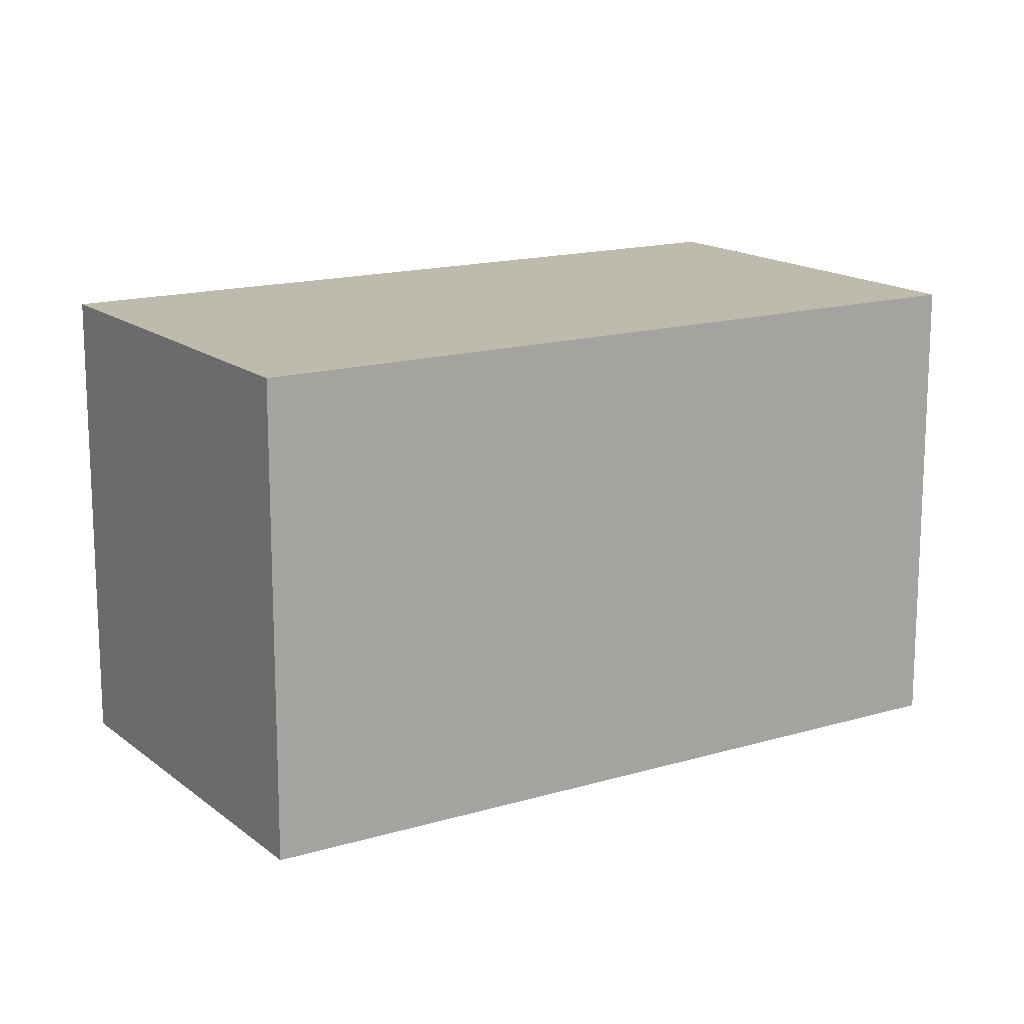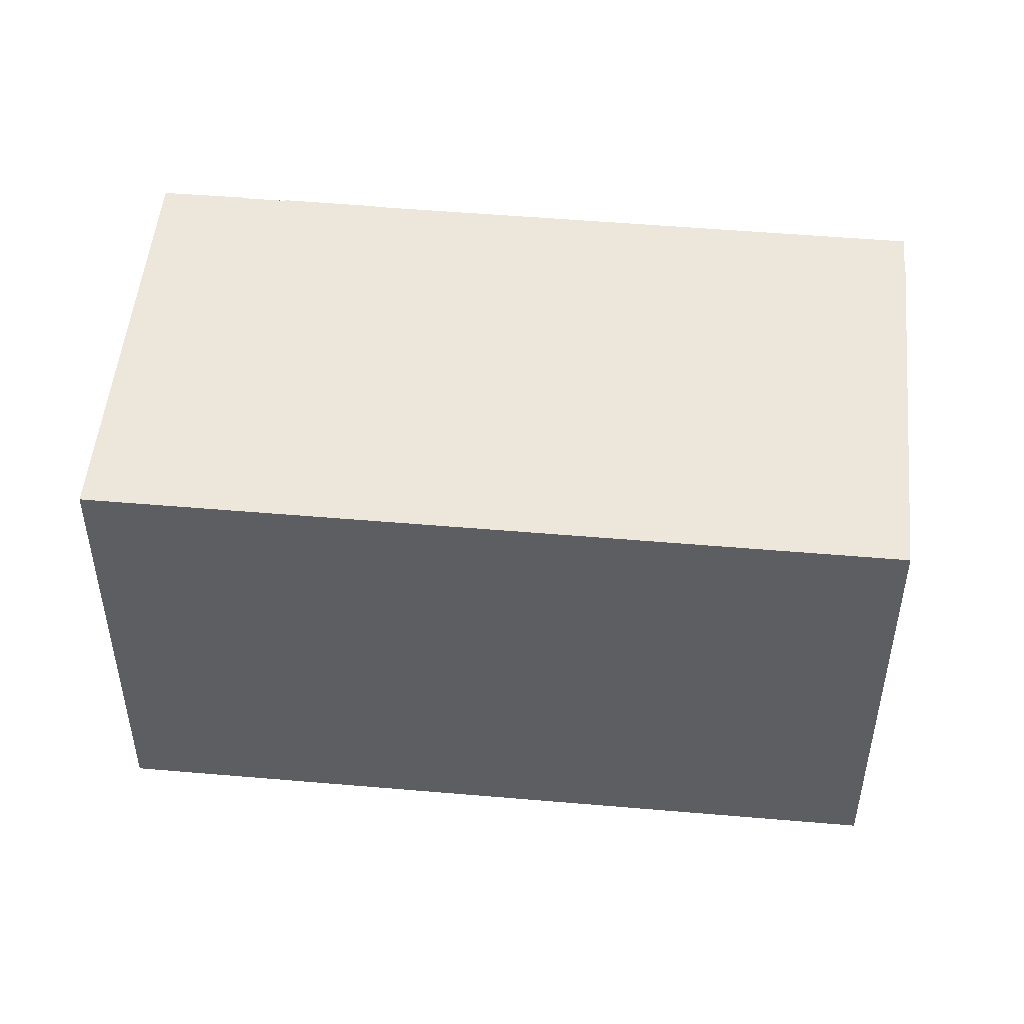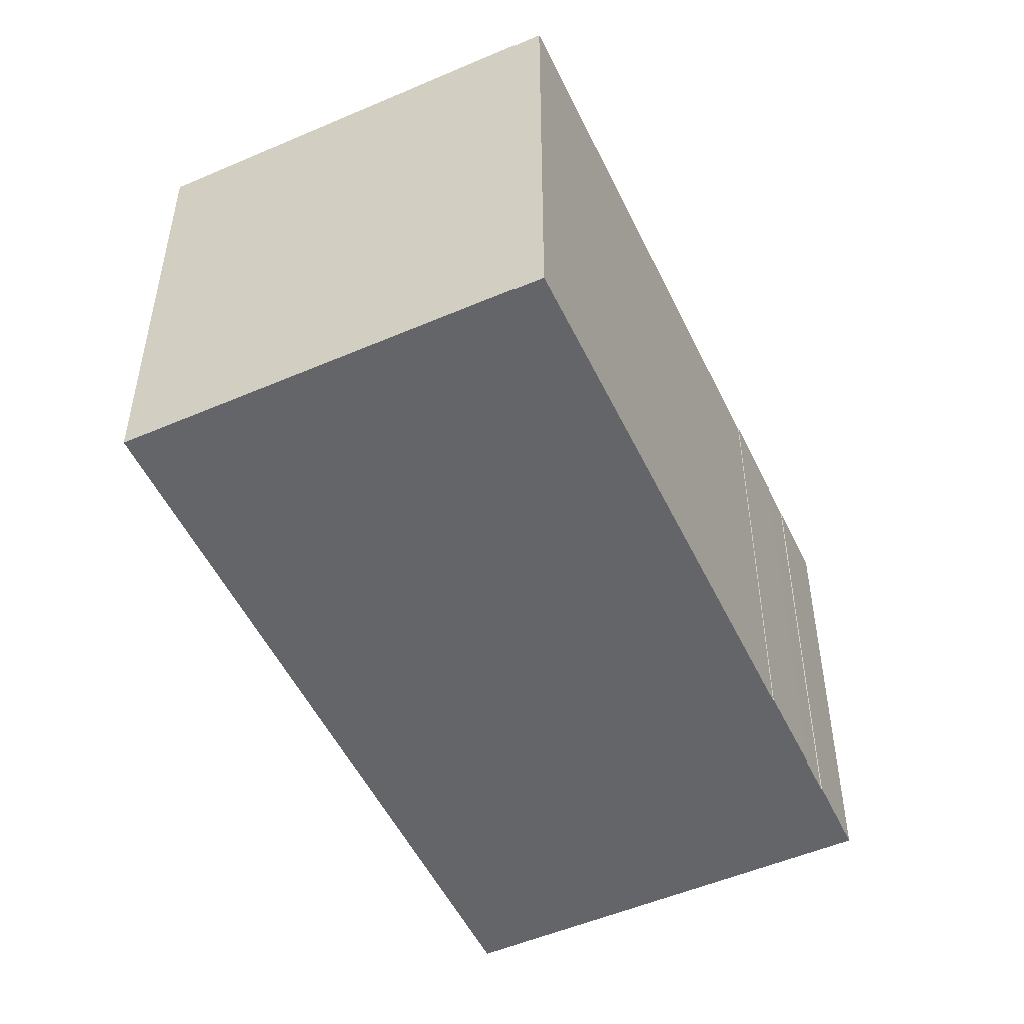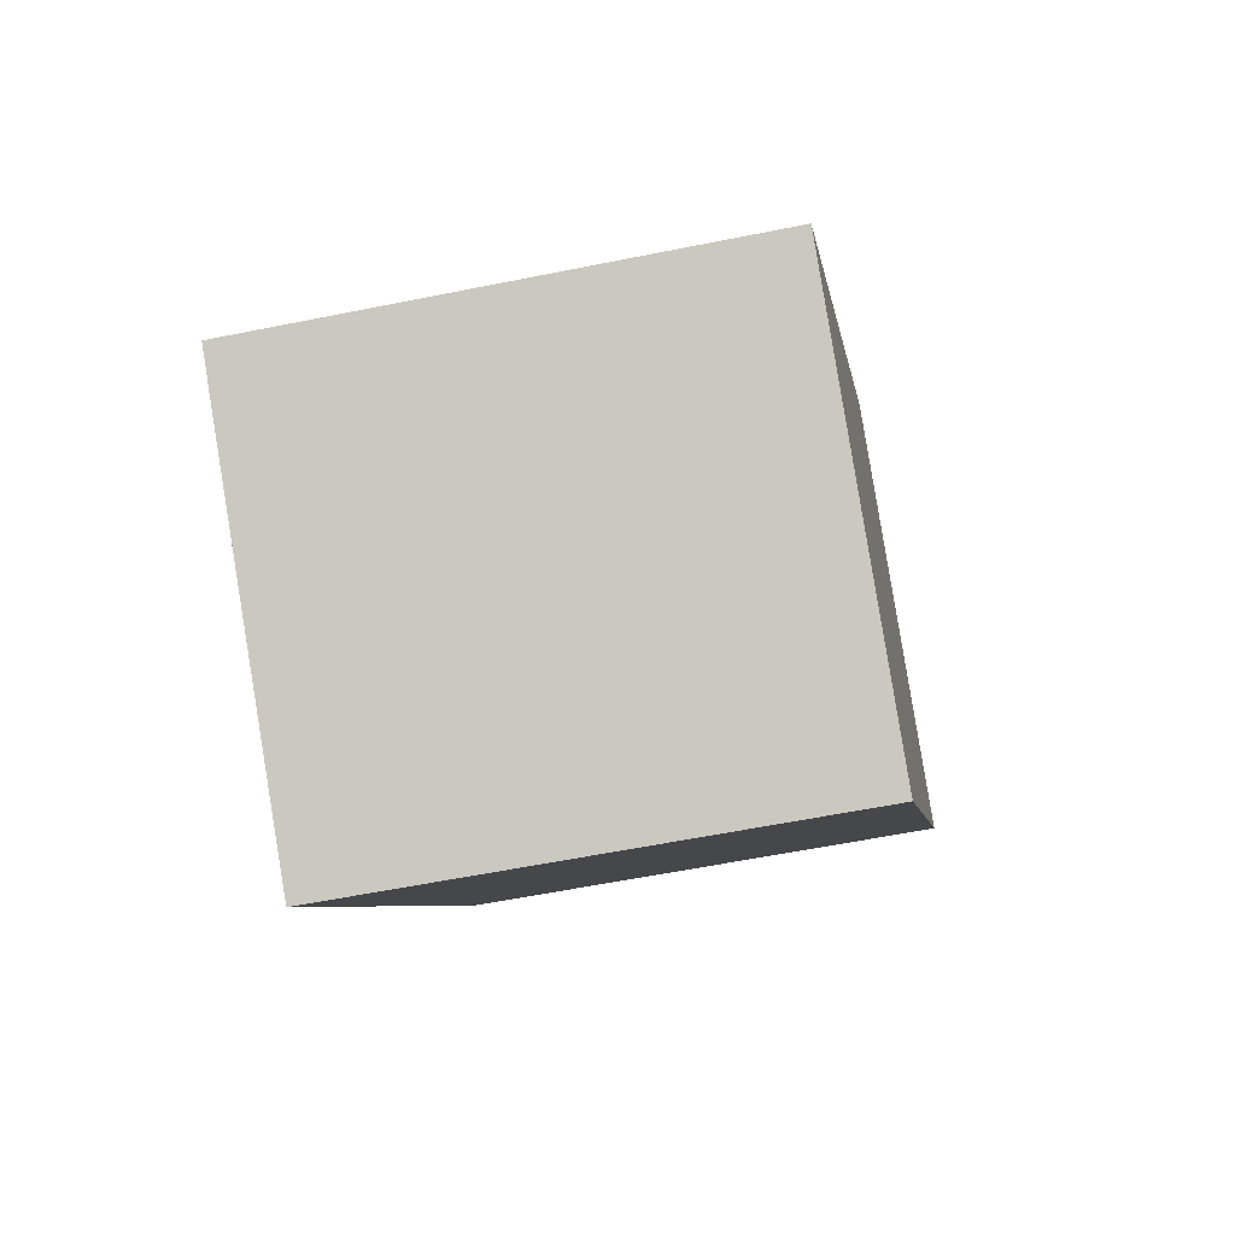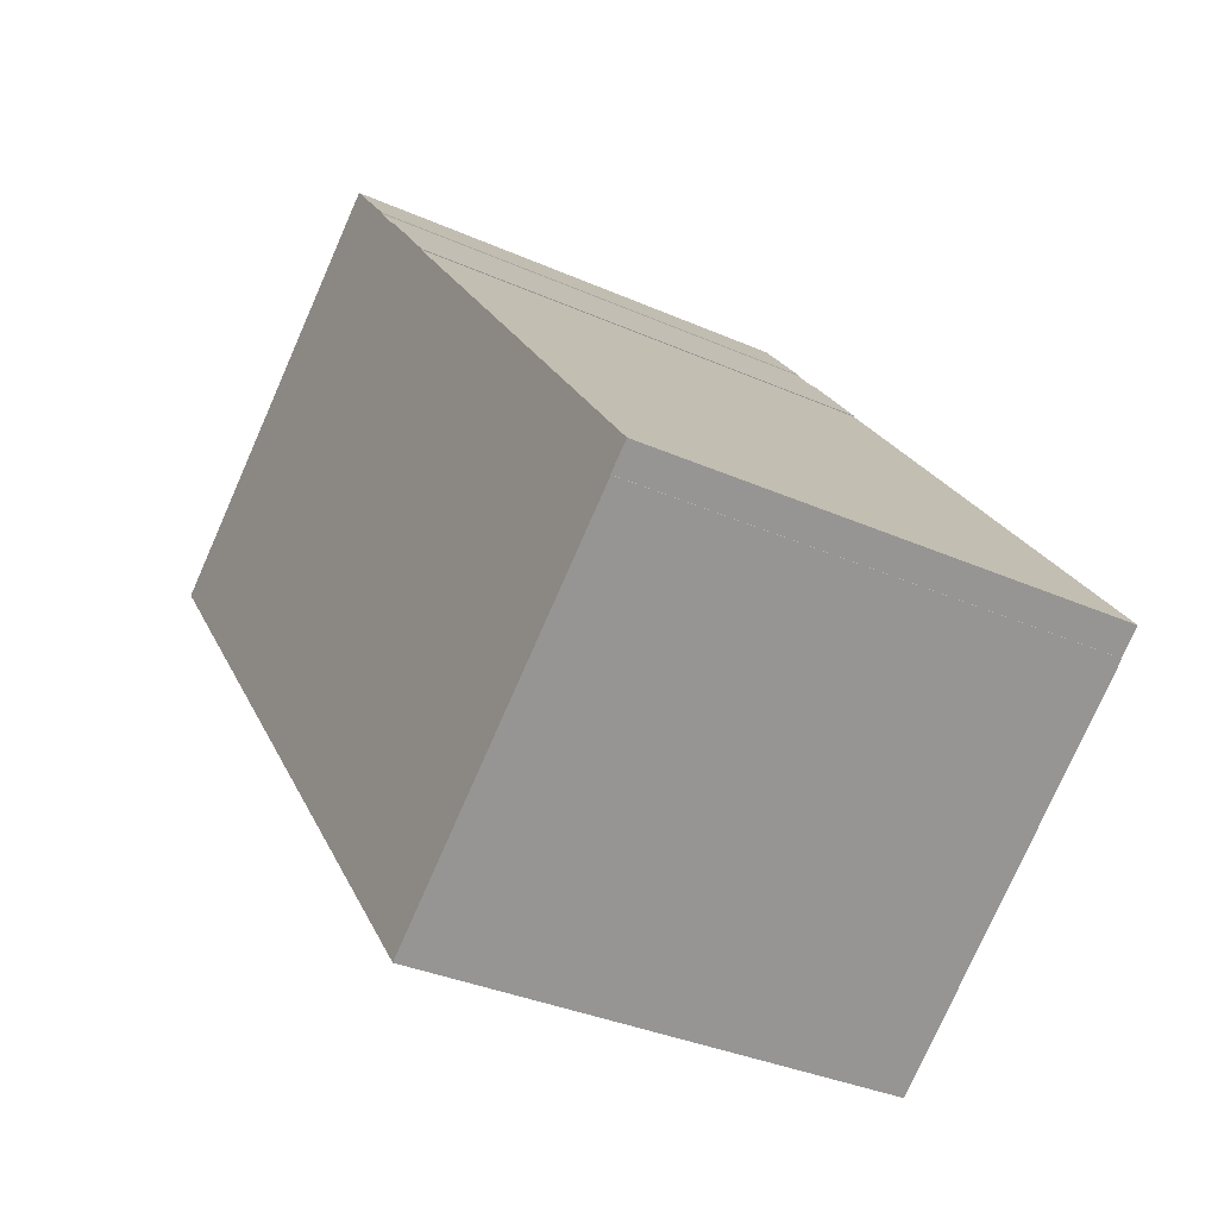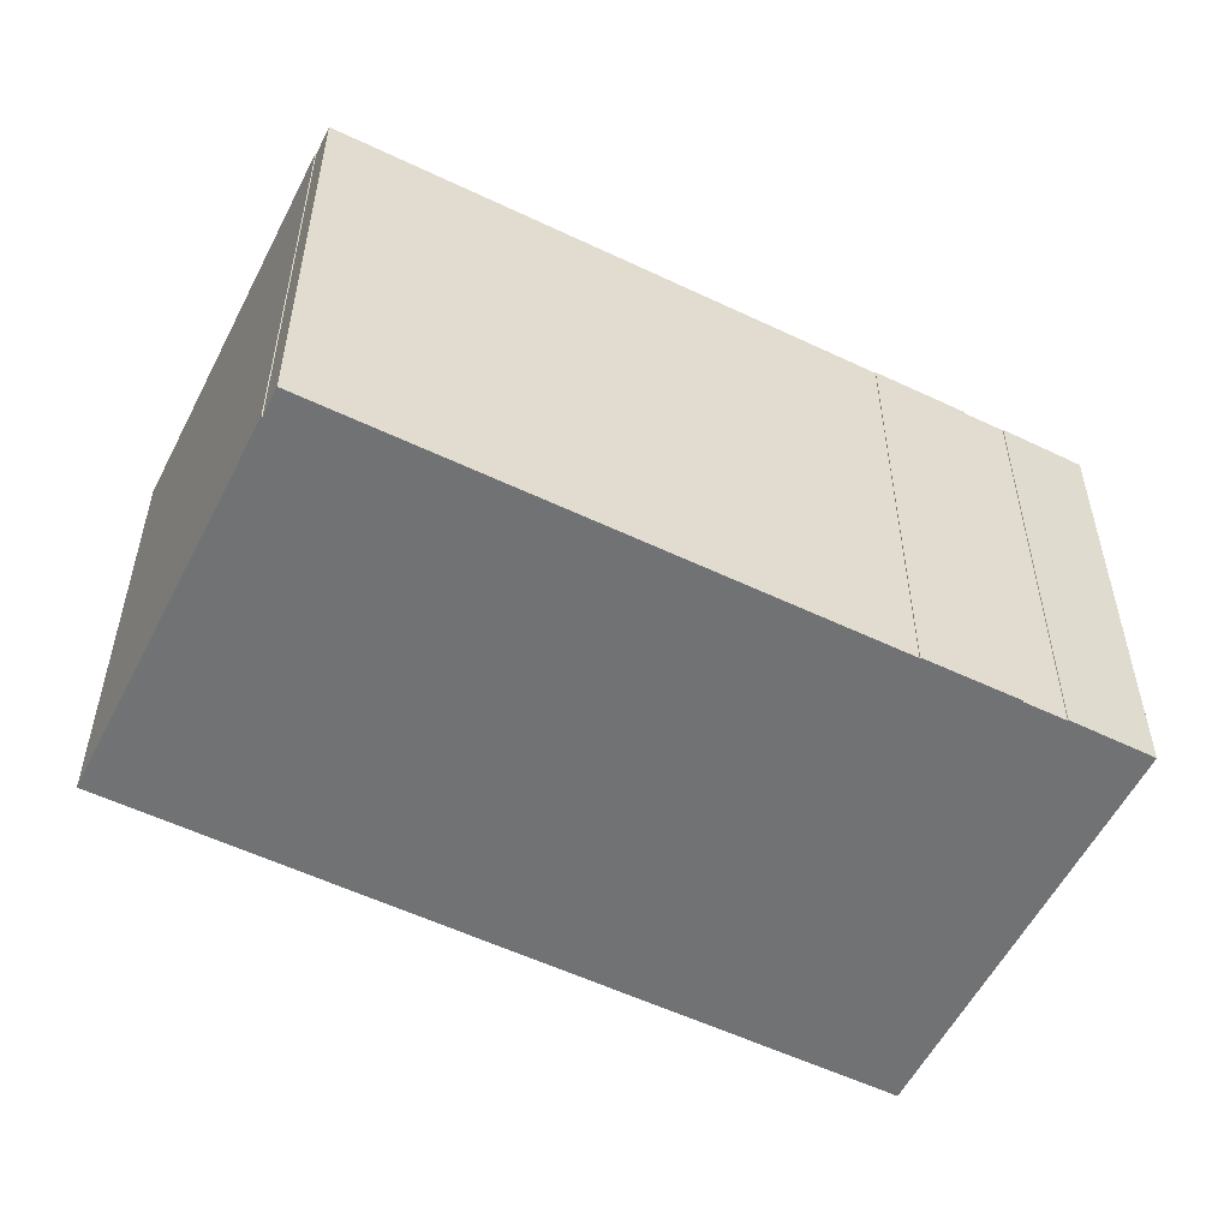
<metadata>
{"format":"obj","ext":"obj","renderer":"f3d","projection":"perspective","resolution":1024,"background":"white","views":[{"elev":15.5,"azim":96.1,"up":"+Y"},{"elev":50.4,"azim":133.8,"up":"+Y"},{"elev":-51.6,"azim":-116.6,"up":"+Y"},{"elev":-57.8,"azim":-78.1,"up":"+Z"},{"elev":-34.2,"azim":-120.9,"up":"+Z"},{"elev":-55.5,"azim":-78.3,"up":"+Y"}]}
</metadata>
<code>
v  12.82 17.13 16.2
v  0.84 17.13 -0.661
v  0 17.13 1.049e-15
v  15.02 17.13 19.04
v  12.8 17.13 16.22
v  0.817 17.13 -0.688
v  30.45 17.13 12.93
v  12.4 17.13 -9.845
v  15.05 17.13 19.01
v  16.03 17.13 20.25
v  16 17.13 20.27
v  18 17.13 22.75
v  16 -1.241e-15 20.27
v  18 -1.393e-15 22.75
v  0.817 4.213e-17 -0.688
v  0.84 4.047e-17 -0.661
v  0 0 0
v  12.82 -9.921e-16 16.2
v  12.8 -9.932e-16 16.22
v  15.02 -1.166e-15 19.04
v  15.05 -1.164e-15 19.01
v  16.03 -1.24e-15 20.25
v  30.45 -7.917e-16 12.93
v  12.4 6.028e-16 -9.845
g defaultobject
f 1 2 3
f 4 1 5
f 6 7 8
f 7 6 2
f 7 2 1
f 7 1 9
f 9 1 4
f 7 9 10
f 7 10 11
f 7 11 12
f 13 12 11
f 12 13 14
f 15 2 6
f 2 15 16
f 17 1 3
f 1 17 18
f 19 4 5
f 4 19 20
f 21 10 9
f 10 21 22
f 14 7 12
f 7 14 23
f 20 9 4
f 9 20 21
f 23 8 7
f 8 23 24
f 24 6 8
f 6 24 15
f 16 3 2
f 3 16 17
f 18 5 1
f 5 18 19
f 22 11 10
f 11 22 13
f 19 21 20
f 13 23 14
f 23 13 22
f 23 22 21
f 23 21 19
f 23 19 18
f 23 18 17
f 23 17 16
f 23 16 24
f 24 16 15

</code>
